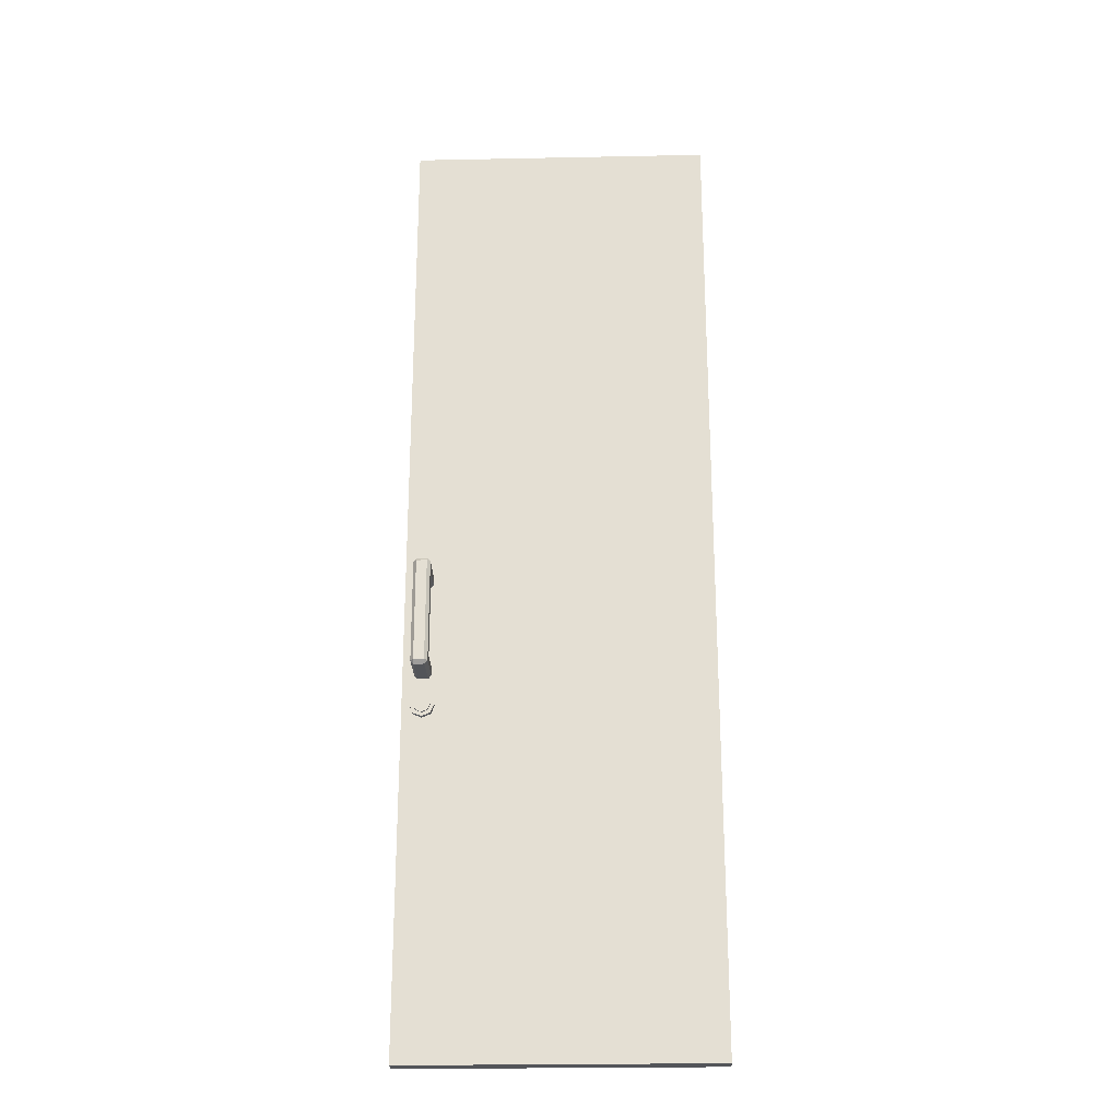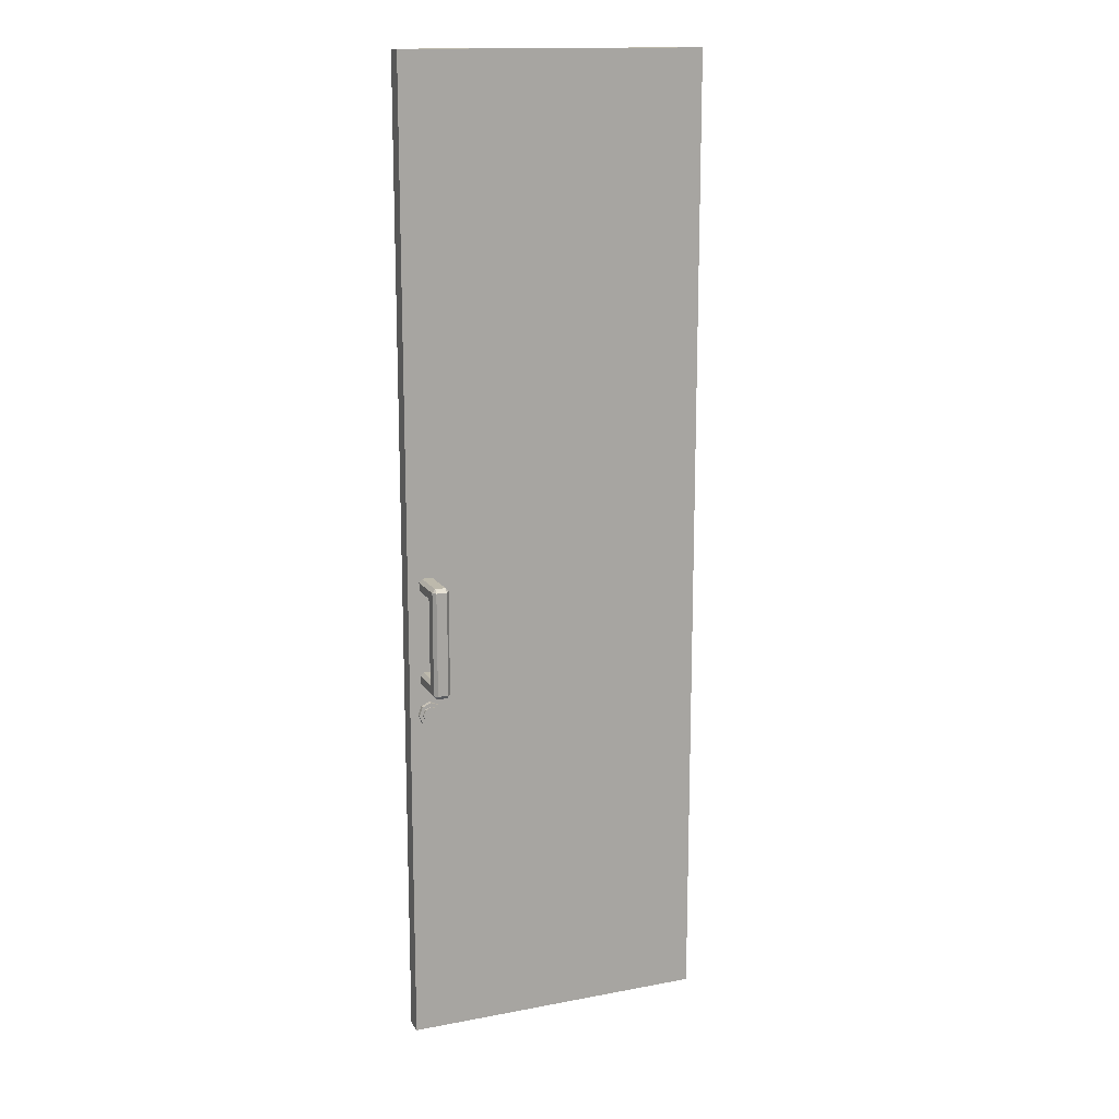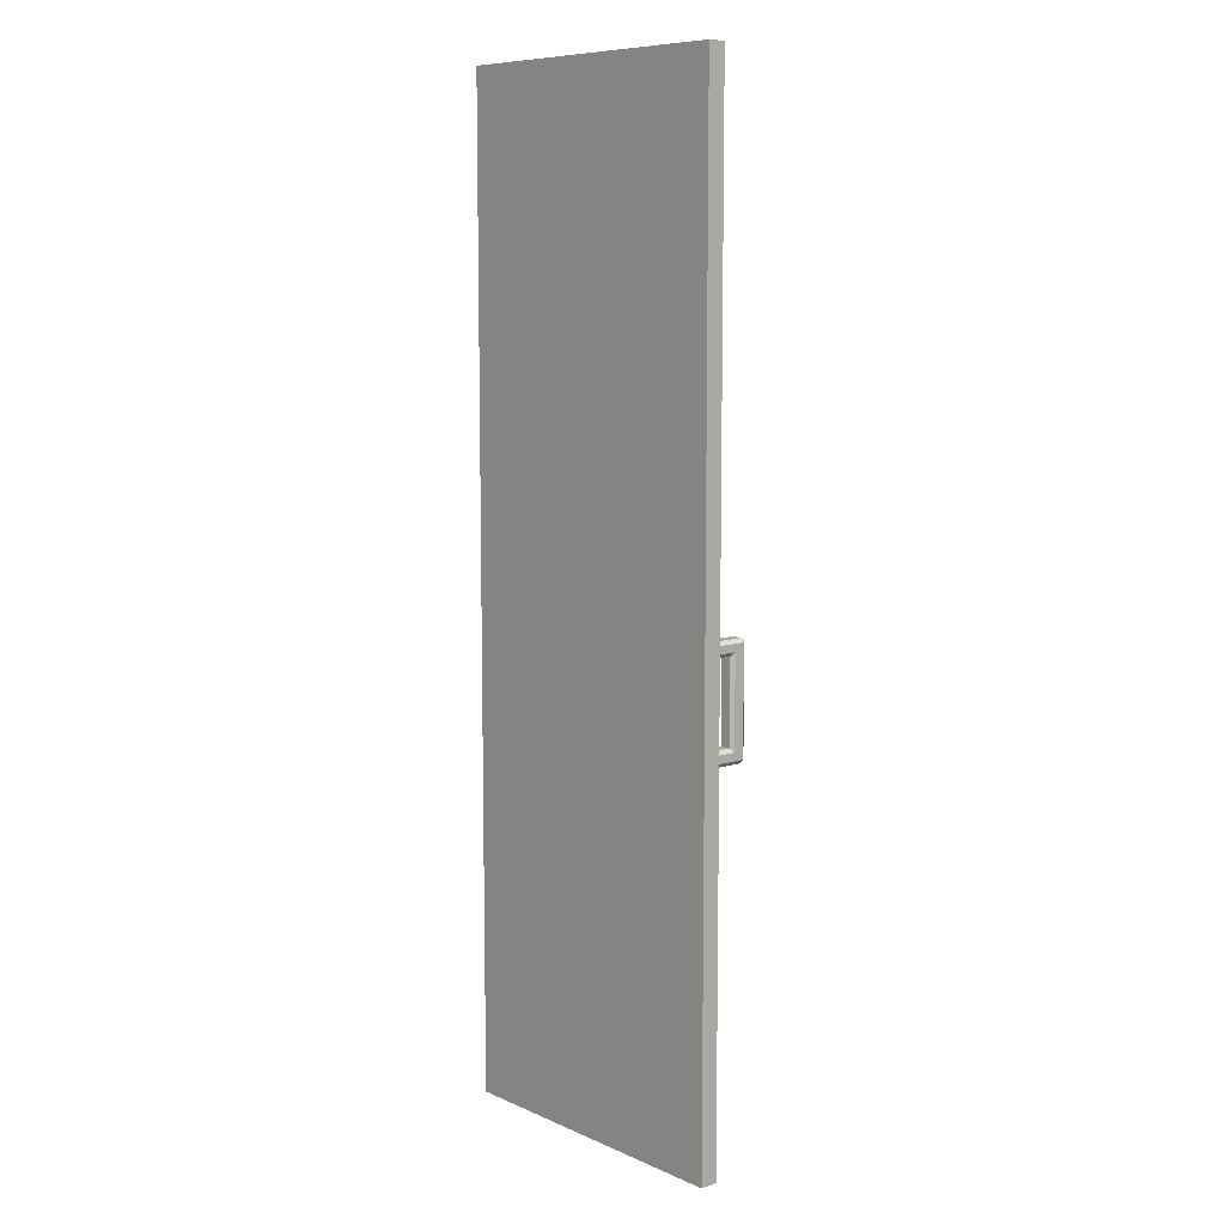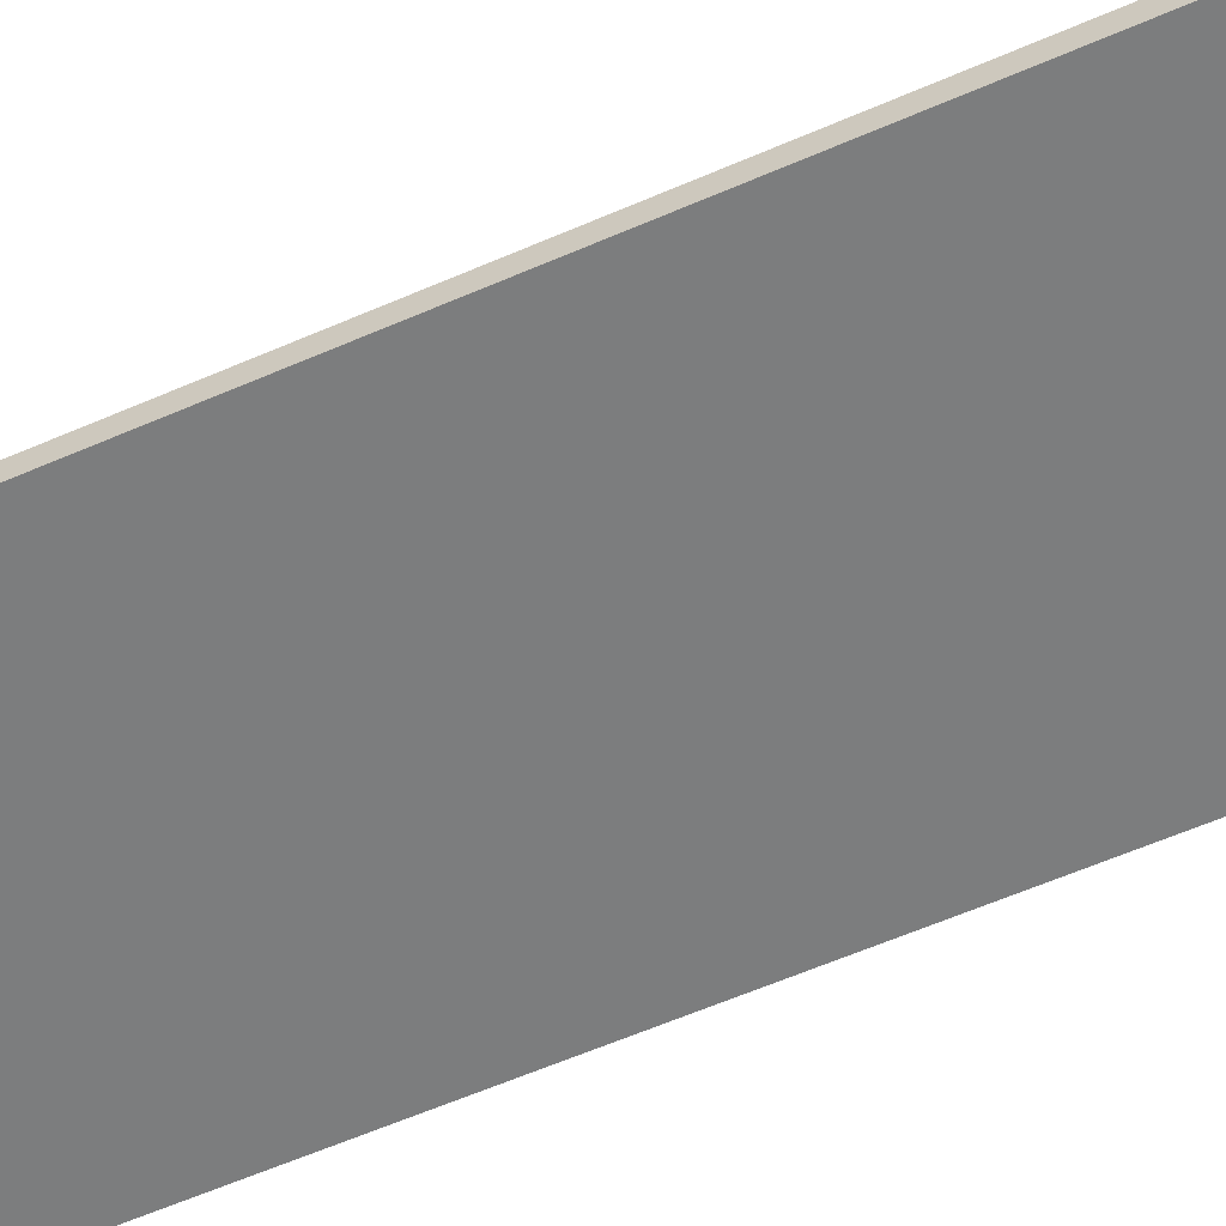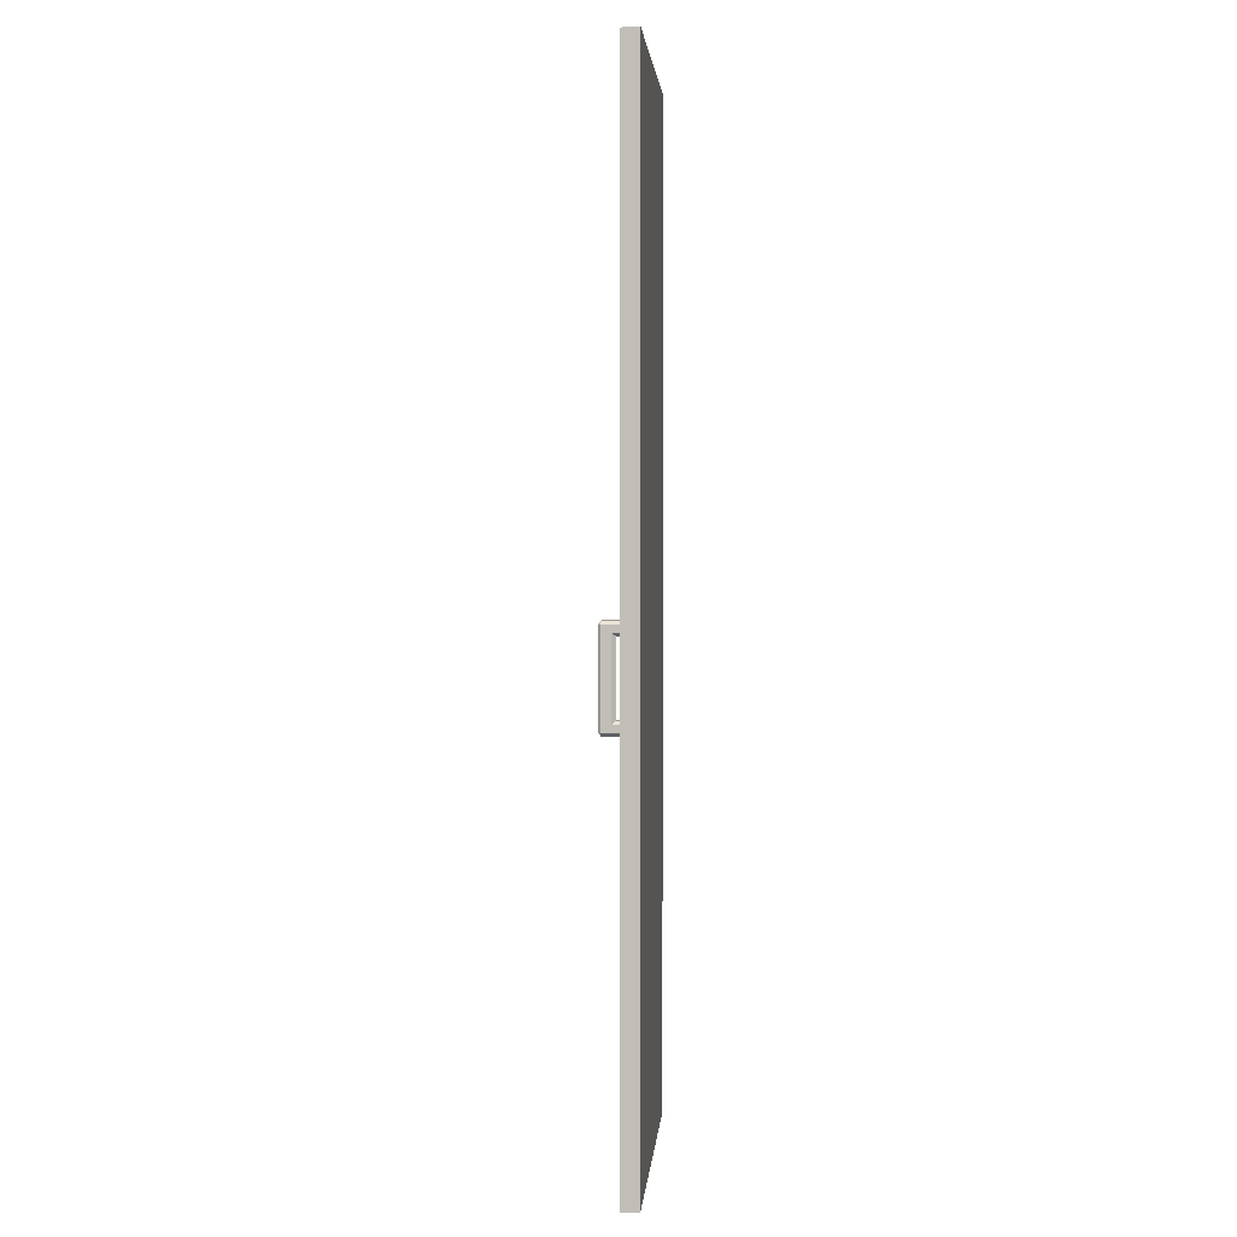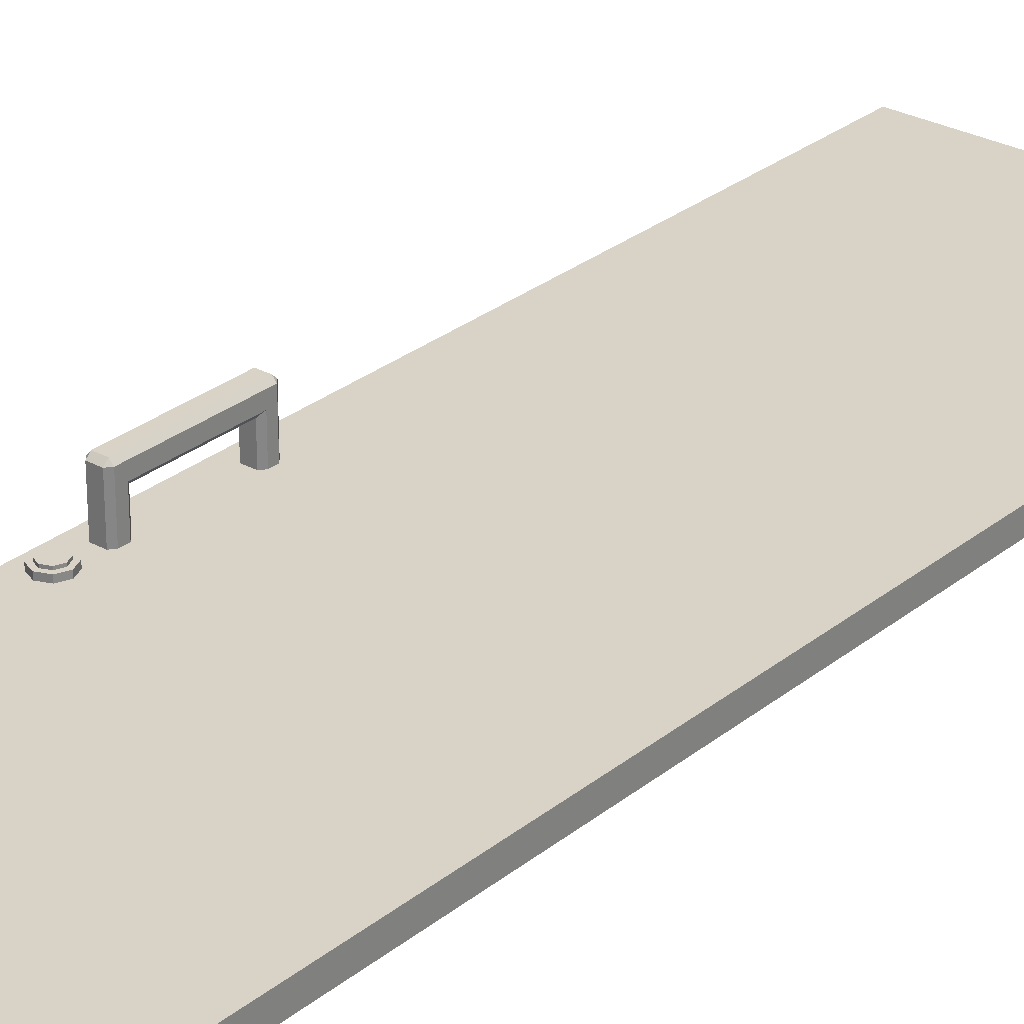
<metadata>
{"format":"obj","ext":"obj","renderer":"f3d","projection":"perspective","resolution":1024,"background":"white","views":[{"elev":-24.5,"azim":1.9,"up":"+Y"},{"elev":15.0,"azim":-22.0,"up":"+Y"},{"elev":8.8,"azim":-131.2,"up":"+Y"},{"elev":-59.0,"azim":114.3,"up":"+Z"},{"elev":3.0,"azim":94.6,"up":"+Y"},{"elev":28.2,"azim":39.7,"up":"+Z"}]}
</metadata>
<code>
g default
v -9.33 1.185 1.466
v -12.26 1.185 1.466
v -9.33 10.54 1.466
v -12.26 10.54 1.466
v -9.33 10.54 1.299
v -12.26 10.54 1.299
v -9.33 1.185 1.299
v -12.26 1.185 1.299
v -12.12 4.512 1.507
v -12.07 4.536 1.507
v -12.01 4.512 1.507
v -11.99 4.455 1.507
v -12.01 4.398 1.507
v -12.07 4.374 1.507
v -12.12 4.398 1.507
v -12.15 4.455 1.507
v -12.12 4.512 1.528
v -12.07 4.536 1.528
v -12.01 4.512 1.528
v -11.99 4.455 1.528
v -12.01 4.398 1.528
v -12.07 4.374 1.528
v -12.12 4.398 1.528
v -12.15 4.455 1.528
v -12.07 4.455 1.528
v -12.07 4.719 1.445
v -12.07 4.719 1.715
v -12.07 4.865 1.882
v -12.07 5.637 1.882
v -12.07 5.778 1.715
v -12.07 5.778 1.445
v -12.02 4.719 1.848
v -12.02 4.754 1.882
v -11.99 4.754 1.848
v -12.07 4.719 1.848
v -12.07 4.754 1.882
v -12.02 5.743 1.882
v -12.02 5.778 1.848
v -11.99 5.743 1.848
v -12.07 5.743 1.882
v -12.07 5.778 1.848
v -11.99 4.865 1.848
v -12.02 4.865 1.882
v -12.12 4.719 1.848
v -12.15 4.754 1.848
v -12.12 4.754 1.882
v -12.12 4.865 1.882
v -12.15 4.865 1.848
v -11.99 5.743 1.715
v -12.02 5.778 1.715
v -12.12 5.743 1.882
v -12.15 5.743 1.848
v -12.12 5.778 1.848
v -12.15 5.743 1.715
v -12.12 5.778 1.715
v -12.02 4.719 1.715
v -11.99 4.754 1.715
v -12.15 4.754 1.715
v -12.12 4.719 1.715
v -12.15 5.637 1.848
v -12.12 5.637 1.882
v -11.99 5.637 1.848
v -12.02 5.637 1.882
v -12.02 5.637 1.715
v -11.99 5.672 1.749
v -11.99 4.83 1.749
v -12.02 4.865 1.715
v -12.15 5.672 1.749
v -12.12 5.637 1.715
v -12.12 4.865 1.715
v -12.15 4.83 1.749
v -11.99 4.83 1.445
v -12.02 4.865 1.445
v -12.12 4.865 1.445
v -12.15 4.83 1.445
v -12.15 4.754 1.445
v -12.12 4.719 1.445
v -12.02 4.719 1.445
v -11.99 4.754 1.445
v -11.99 5.743 1.445
v -12.02 5.778 1.445
v -12.12 5.778 1.445
v -12.15 5.743 1.445
v -12.15 5.672 1.445
v -12.12 5.637 1.445
v -12.02 5.637 1.445
v -11.99 5.672 1.445
v -12.15 4.537 1.447
v -12.07 4.571 1.447
v -11.98 4.537 1.447
v -11.95 4.455 1.447
v -11.98 4.373 1.447
v -12.07 4.339 1.447
v -12.15 4.373 1.447
v -12.18 4.455 1.447
v -12.15 4.537 1.509
v -12.07 4.571 1.509
v -11.98 4.537 1.509
v -11.95 4.455 1.509
v -11.98 4.373 1.509
v -12.07 4.339 1.509
v -12.15 4.373 1.509
v -12.18 4.455 1.509
v -12.07 4.455 1.509
g polySurface22
f 1 3 4 2
f 3 5 6 4
f 5 7 8 6
f 7 1 2 8
f 2 4 6 8
f 7 5 3 1
f 9 17 18 10
f 10 18 19 11
f 11 19 20 12
f 12 20 21 13
f 13 21 22 14
f 14 22 23 15
f 15 23 24 16
f 16 24 17 9
f 17 25 18
f 18 25 19
f 19 25 20
f 20 25 21
f 21 25 22
f 22 25 23
f 23 25 24
f 24 25 17
f 32 56 57 34
f 33 36 35 32
f 34 42 43 33
f 36 46 44 35
f 37 63 62 39
f 38 41 40 37
f 39 49 50 38
f 41 53 51 40
f 42 62 63 43
f 45 58 59 44
f 46 47 48 45
f 47 61 60 48
f 49 80 81 50
f 52 60 61 51
f 53 55 54 52
f 55 82 83 54
f 56 78 79 57
f 58 76 77 59
f 64 86 87 65
f 65 66 67 64
f 66 72 73 67
f 68 84 85 69
f 69 70 71 68
f 70 74 75 71
f 33 43 28 36
f 38 50 30 41
f 56 32 35 27
f 45 48 71 58
f 57 66 42 34
f 63 37 40 29
f 65 49 39 62
f 60 52 54 68
f 43 63 29 28
f 66 65 62 42
f 64 67 70 69
f 48 60 68 71
f 67 73 74 70
f 71 75 76 58
f 27 26 78 56
f 57 79 72 66
f 50 81 31 30
f 54 83 84 68
f 69 85 86 64
f 65 87 80 49
f 59 77 26 27
f 35 44 59 27
f 28 47 46 36
f 29 61 47 28
f 40 51 61 29
f 30 55 53 41
f 31 82 55 30
f 32 34 33
f 37 39 38
f 44 46 45
f 51 53 52
f 88 96 97 89
f 89 97 98 90
f 90 98 99 91
f 91 99 100 92
f 92 100 101 93
f 93 101 102 94
f 94 102 103 95
f 95 103 96 88
f 96 104 97
f 97 104 98
f 98 104 99
f 99 104 100
f 100 104 101
f 101 104 102
f 102 104 103
f 103 104 96

</code>
